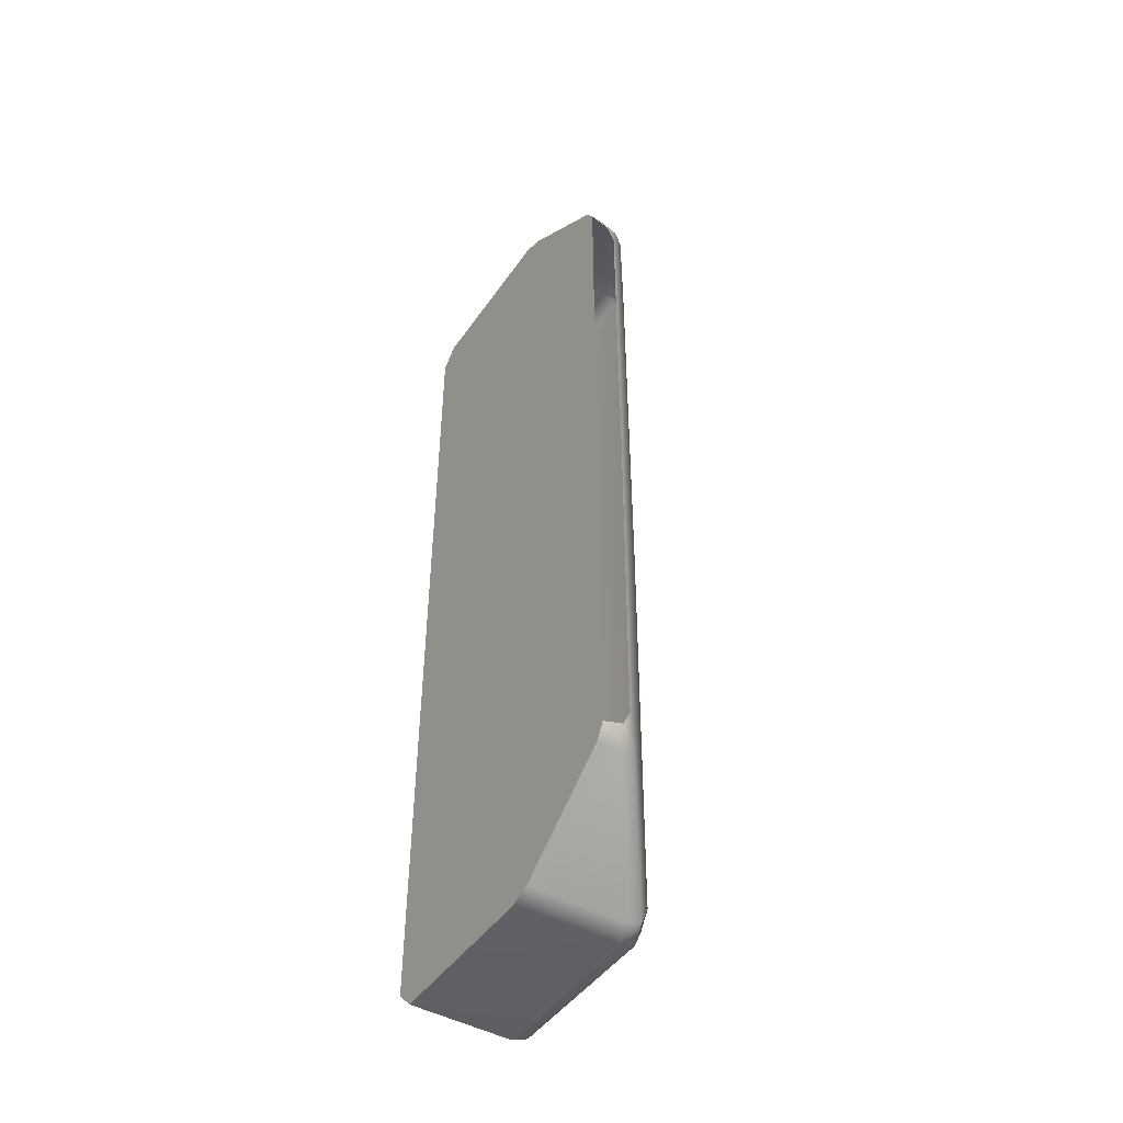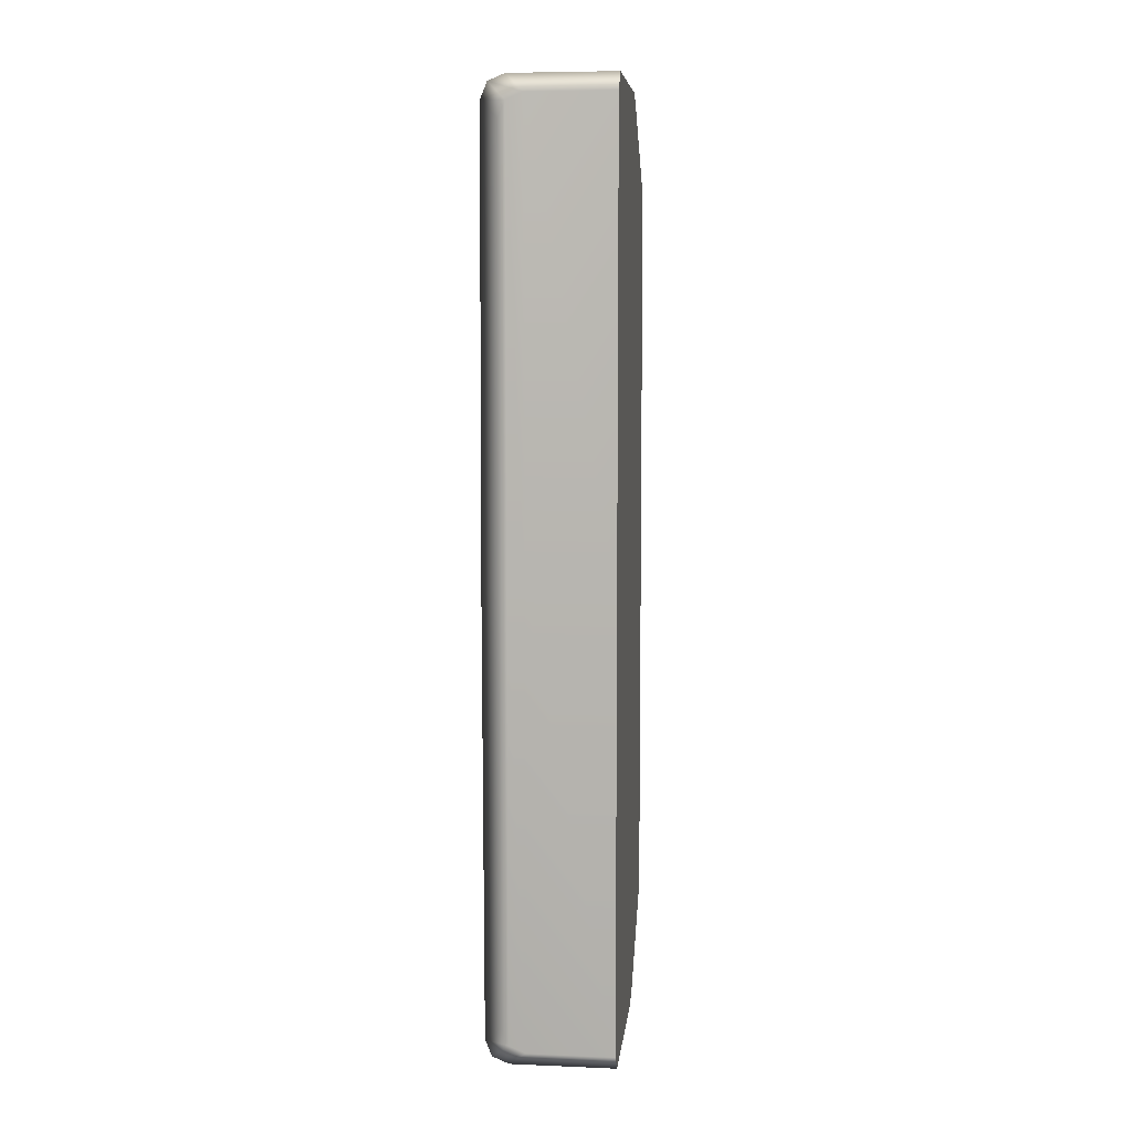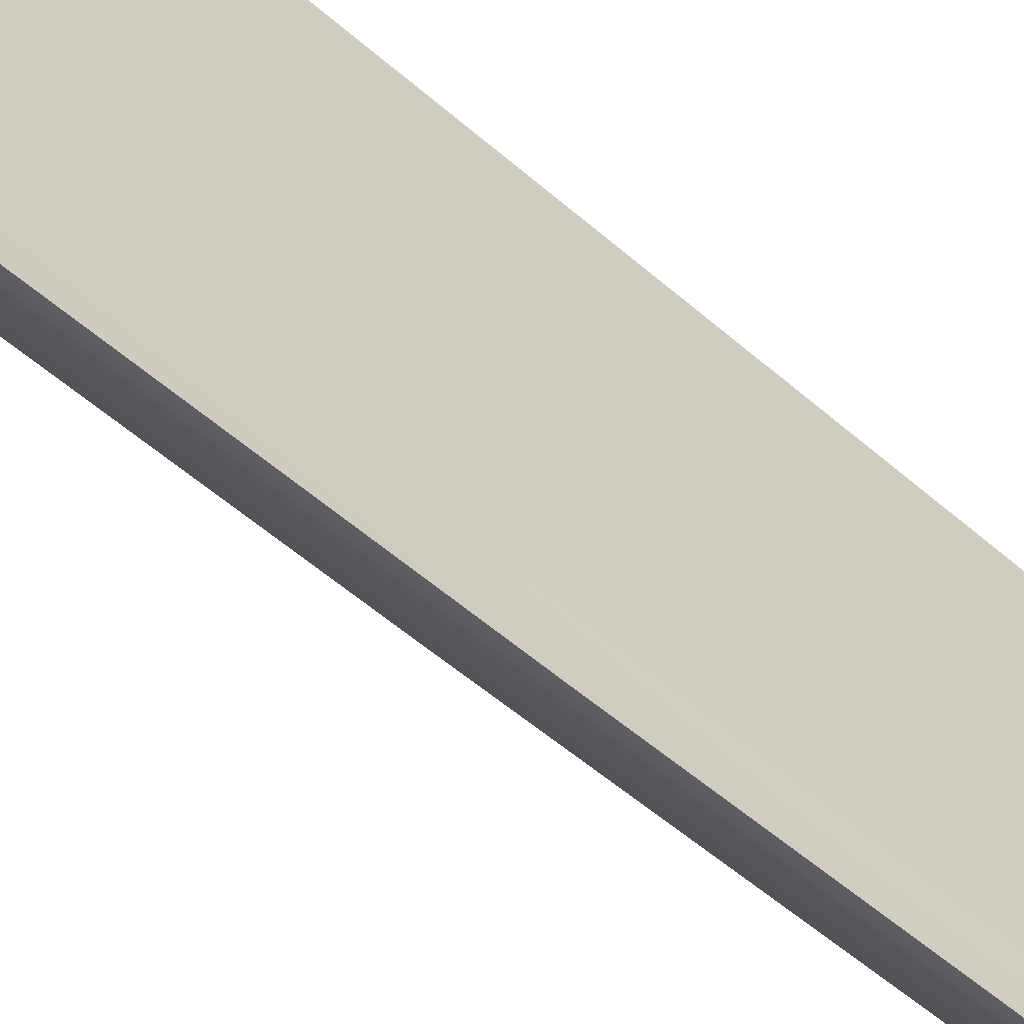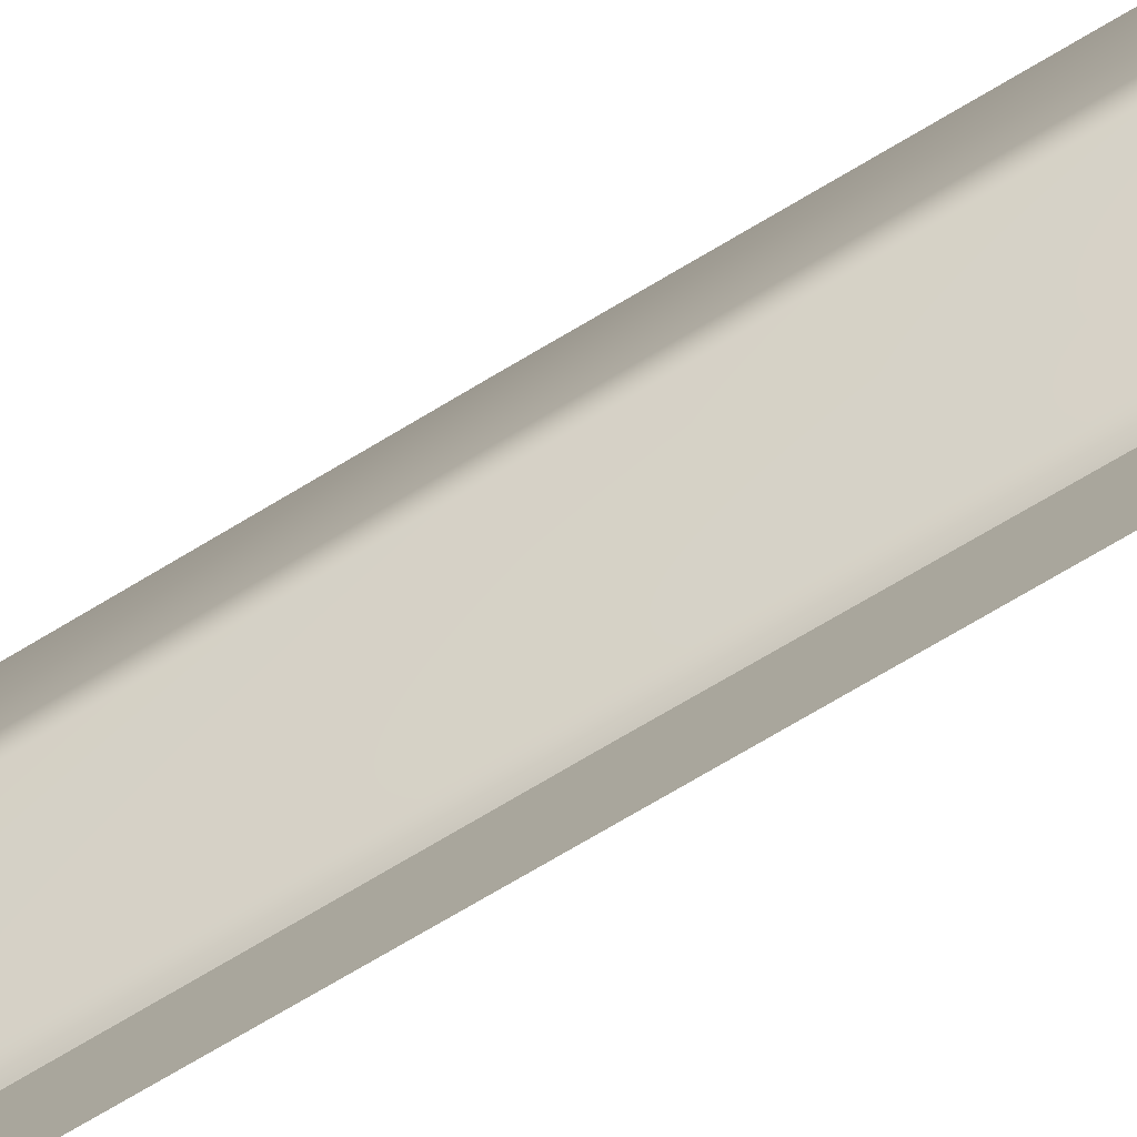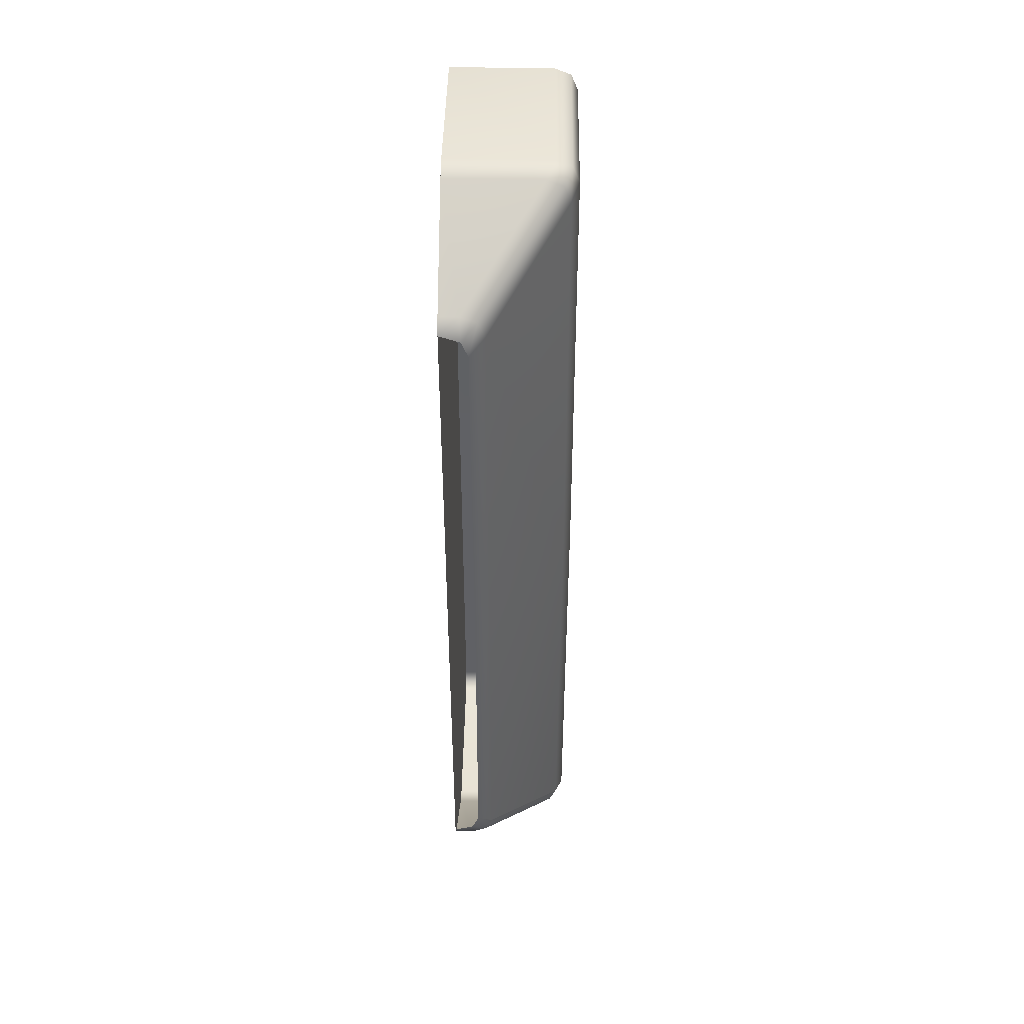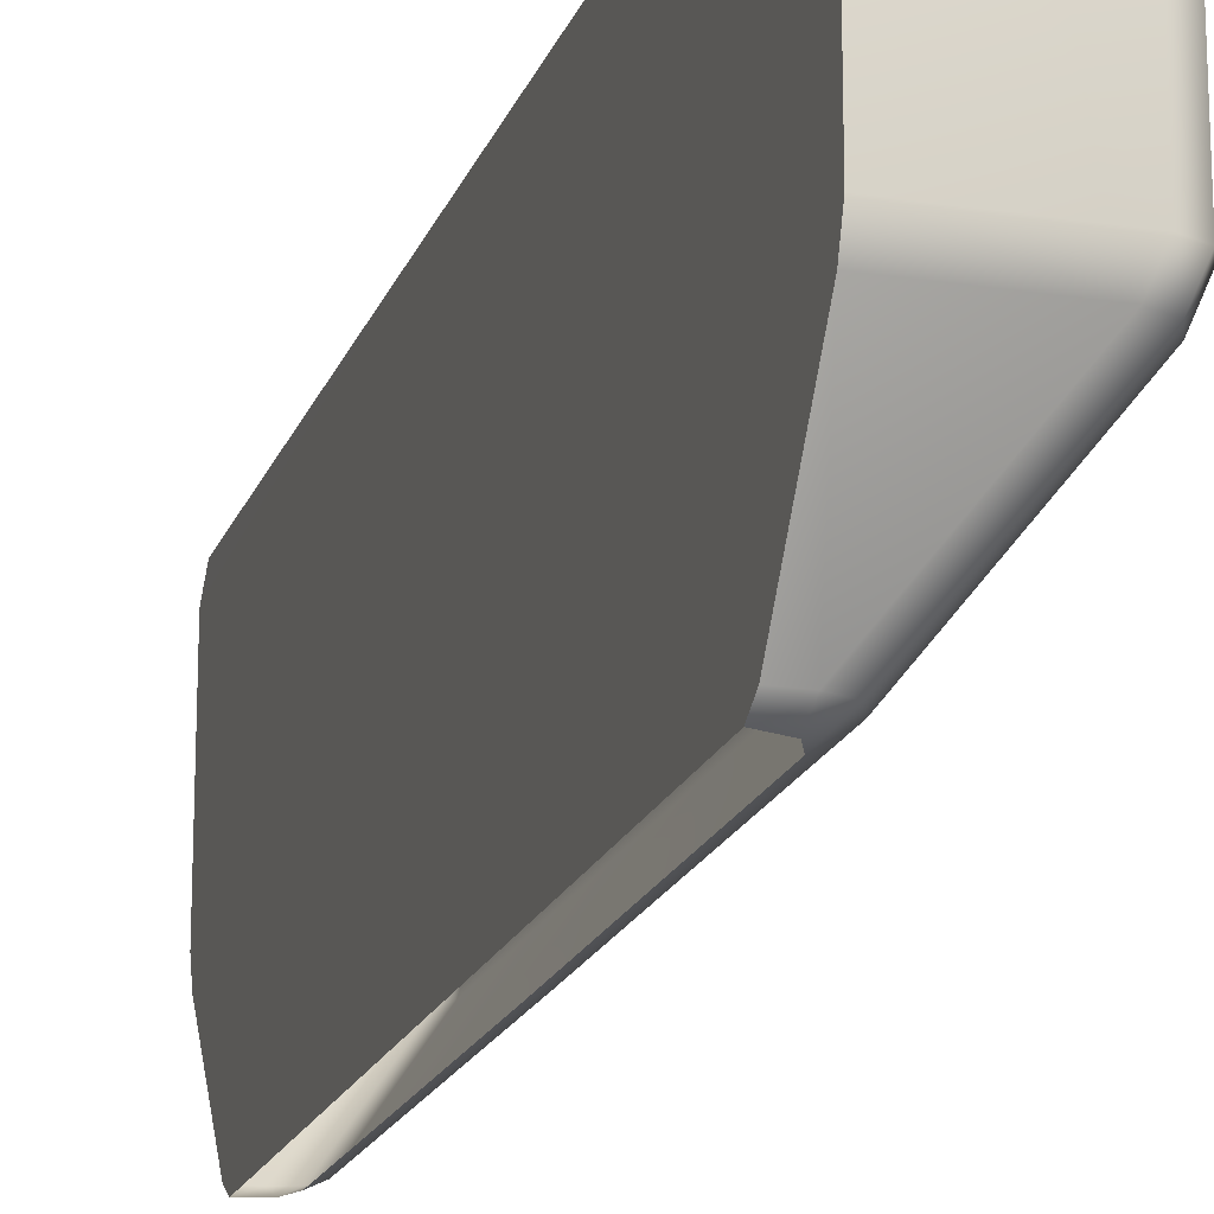
<metadata>
{"format":"obj","ext":"obj","renderer":"f3d","projection":"perspective","resolution":1024,"background":"white","views":[{"elev":-46.4,"azim":-32.9,"up":"+Z"},{"elev":7.5,"azim":-173.9,"up":"+Z"},{"elev":-54.1,"azim":-132.9,"up":"+Y"},{"elev":-77.7,"azim":120.3,"up":"+Y"},{"elev":43.1,"azim":0.9,"up":"+Z"},{"elev":-18.4,"azim":-16.4,"up":"+Y"}]}
</metadata>
<code>
g m_dlc5_wall_end_top_01
v 0.6621 1.865 0.29
v 0.6 1.865 0.2902
v 0.6 1.879 0.2952
v 0.667 1.879 0.2949
v 0.6 1.988 0.2952
v 0.667 1.988 0.2949
v 0.6124 1.798 0.2403
v 0.6 1.798 0.2404
v 0.6 2 0.2831
v 0.655 2 0.2829
v 0.6776 1.988 0.2905
v 0.6656 2 0.2785
v 0.682 1.988 0.2799
v 0.67 2 0.2679
v 0.6707 2 -0.004811
v 0.6828 1.988 -0.004811
v 0.682 1.879 0.2799
v 0.6828 1.879 -0.004811
v 0.6771 1.865 0.275
v 0.6778 1.865 -0.004811
v 0.6274 1.798 0.2253
v 0.628 1.798 -0.004811
v 0.6776 1.879 0.2905
v 0.6727 1.865 0.2855
v 0.623 1.798 0.2359
v 0.6177 1.793 0.2156
v 0.6132 1.793 0.2261
v 0.6 1.793 0.2306
v 0.6182 1.793 -0.004811
v 0.6274 1.798 -0.2349
v 0.6771 1.865 -0.2846
v 0.682 1.879 -0.2896
v 0.682 1.988 -0.2896
v 0.67 2 -0.2775
v 0.6656 2 -0.2881
v 0.6776 1.988 -0.3002
v 0.655 2 -0.2925
v 0.667 1.988 -0.3046
v 0.6 2 -0.2928
v 0.6 1.988 -0.3048
v 0.667 1.879 -0.3046
v 0.6 1.879 -0.3048
v 0.6621 1.865 -0.2996
v 0.6 1.865 -0.2998
v 0.6124 1.798 -0.2499
v 0.6 1.798 -0.25
v 0.6656 2 -0.004811
v 0.6727 1.865 -0.2952
v 0.6776 1.879 -0.3002
v 0.623 1.798 -0.2455
v 0.6176 1.793 -0.2252
v 0.6132 1.793 -0.2358
v 0.6 1.793 -0.2402
v 0.655 2 -0.004811
v 0.6 2 -0.004811
v 0.6 1.798 -0.25
v 0.6 1.798 0.2404
v 0.6 1.793 0.2306
v 0.6 1.793 -0.2402
v 0.6 1.865 -0.2998
v 0.6 1.865 0.2902
v 0.6 1.879 -0.3048
v 0.6 1.879 0.2952
v 0.6 1.988 -0.3048
v 0.6 1.988 0.2952
v 0.6 2 -0.004811
v 0.6 2 0.2831
v 0.6 2 -0.2928
g m_dlc5_wall_end_top_01_0
f 3 2 1
f 4 3 1
f 5 3 4
f 6 5 4
f 1 2 7
f 2 8 7
f 9 5 6
f 10 9 6
f 6 11 10
f 11 12 10
f 11 13 12
f 13 14 12
f 15 14 13
f 16 15 13
f 16 13 17
f 13 11 17
f 18 16 17
f 18 17 19
f 20 18 19
f 20 19 21
f 22 20 21
f 19 17 23
f 11 23 17
f 24 19 23
f 21 19 24
f 24 23 4
f 1 24 4
f 25 24 1
f 25 21 24
f 7 25 1
f 6 4 23
f 11 6 23
f 21 25 26
f 21 26 22
f 25 27 26
f 25 7 27
f 7 28 27
f 26 29 22
f 7 8 28
f 20 22 30
f 31 20 30
f 18 20 31
f 32 18 31
f 16 18 32
f 33 16 32
f 15 16 33
f 34 15 33
f 34 33 35
f 33 36 35
f 36 33 32
f 35 36 37
f 36 38 37
f 39 37 38
f 40 39 38
f 40 38 41
f 42 40 41
f 42 41 43
f 44 42 43
f 44 43 45
f 46 44 45
f 47 15 34
f 35 47 34
f 35 37 47
f 15 47 14
f 47 12 14
f 48 43 41
f 49 48 41
f 38 36 49
f 41 38 49
f 31 48 49
f 32 31 49
f 50 45 43
f 48 50 43
f 30 50 48
f 31 30 48
f 49 36 32
f 50 30 51
f 52 50 51
f 45 50 52
f 53 45 52
f 46 45 53
f 51 30 22
f 29 51 22
f 47 54 12
f 37 54 47
f 37 39 54
f 39 55 54
f 54 55 10
f 55 9 10
f 54 10 12
f 58 57 56
f 59 58 56
f 60 56 57
f 61 60 57
f 60 61 62
f 61 63 62
f 64 62 63
f 65 64 63
f 65 66 64
f 66 65 67
f 64 66 68

</code>
